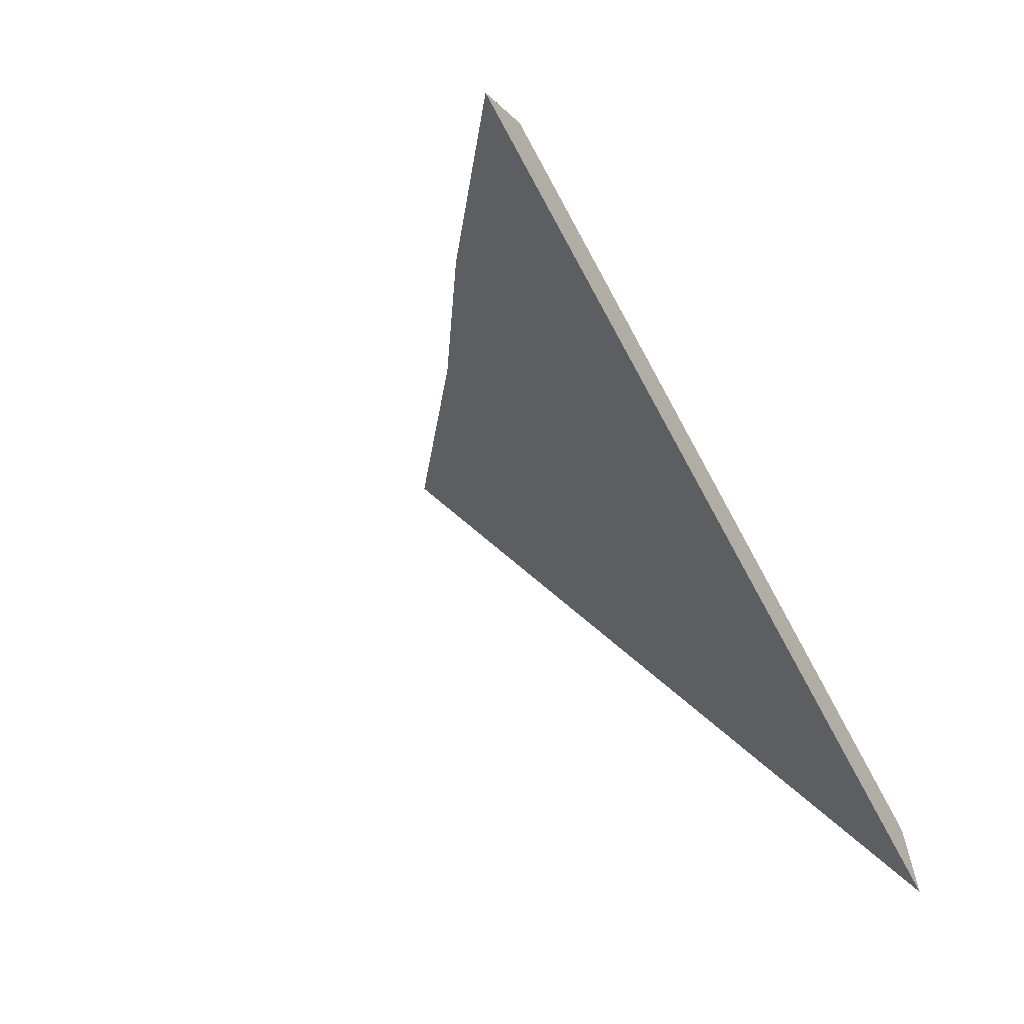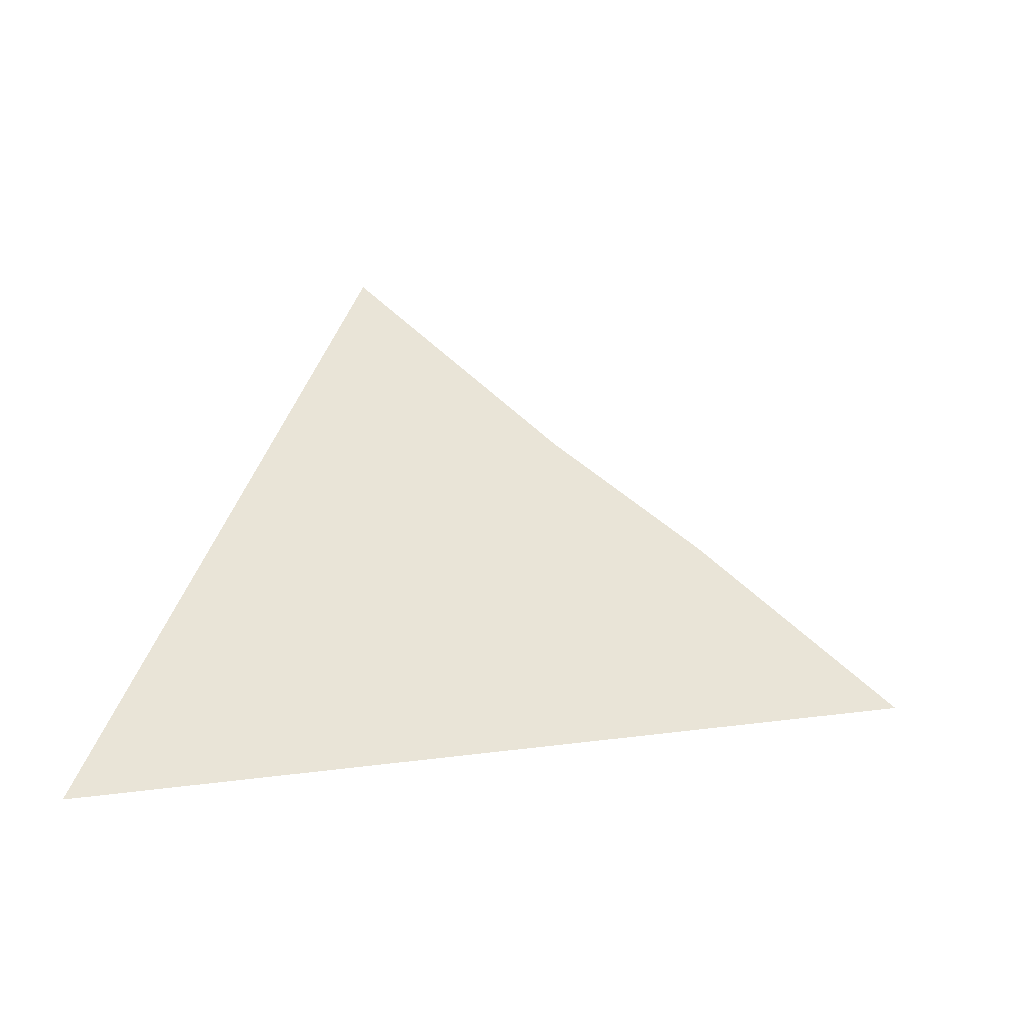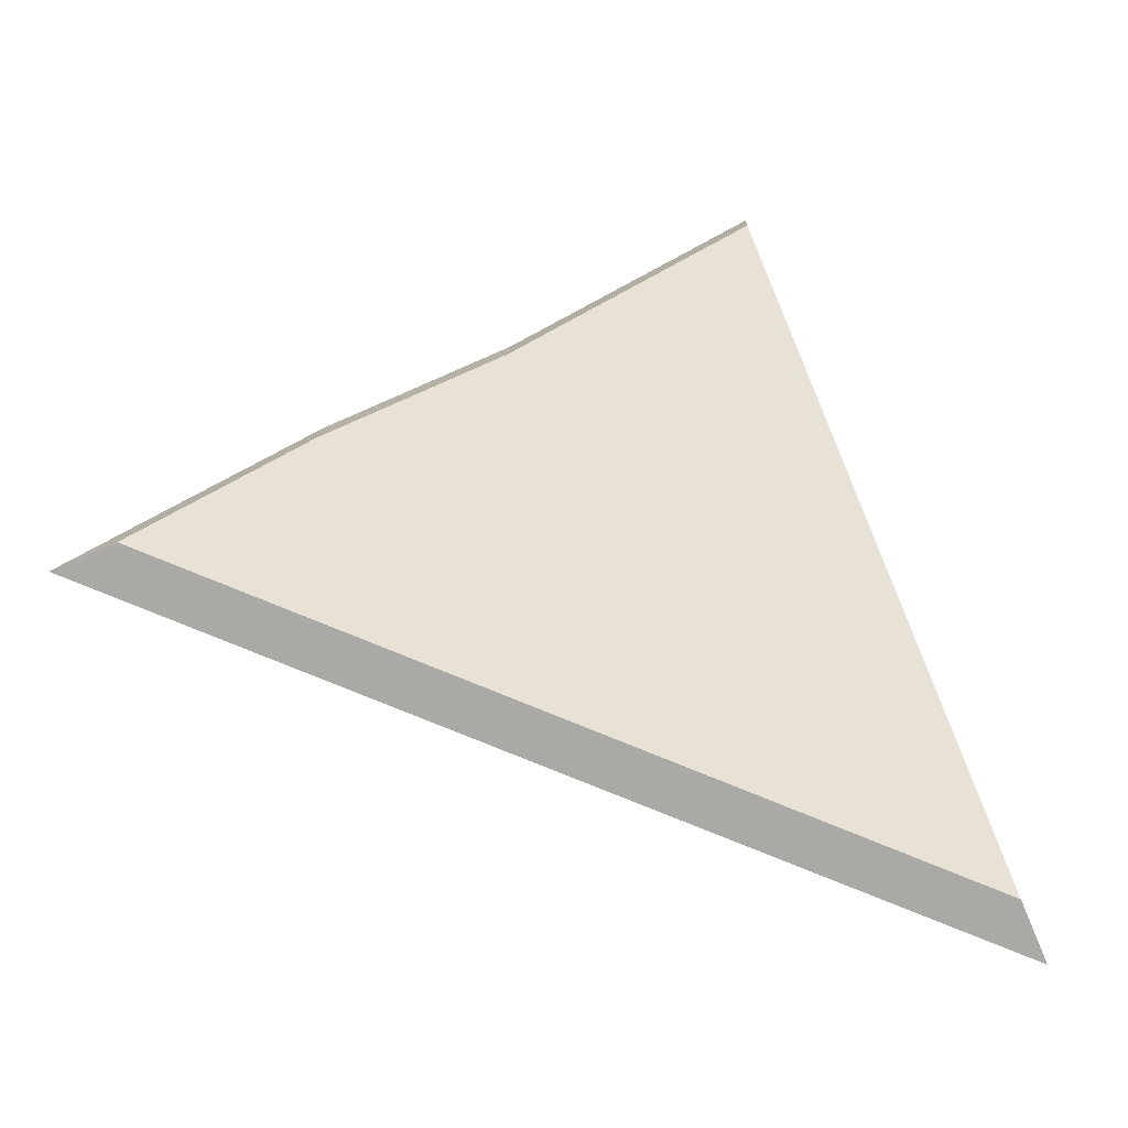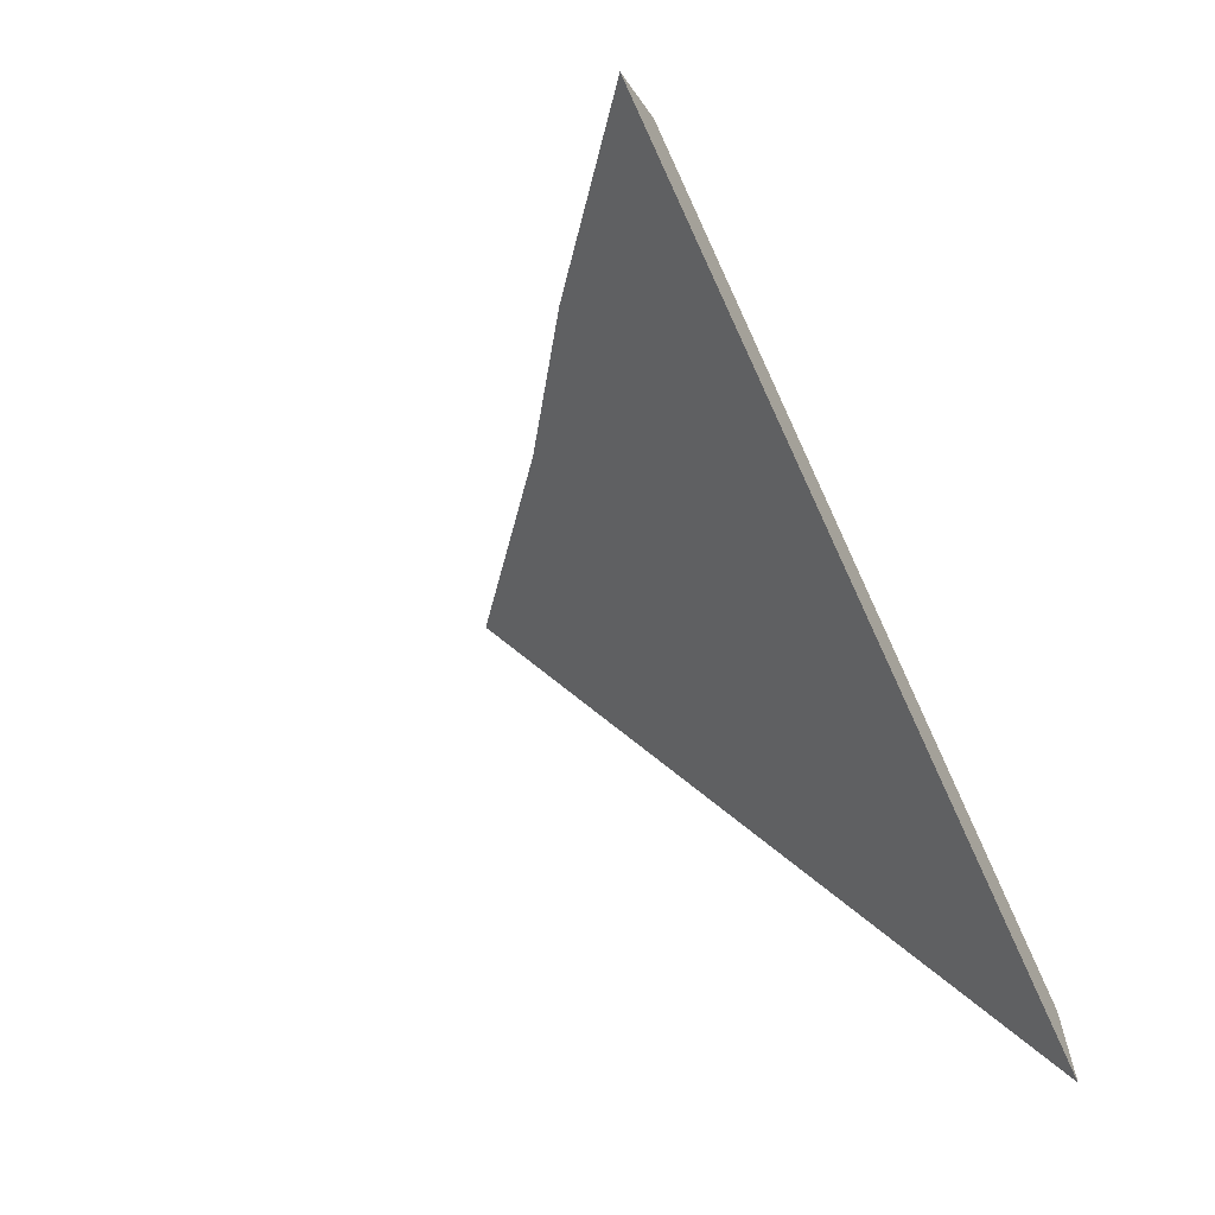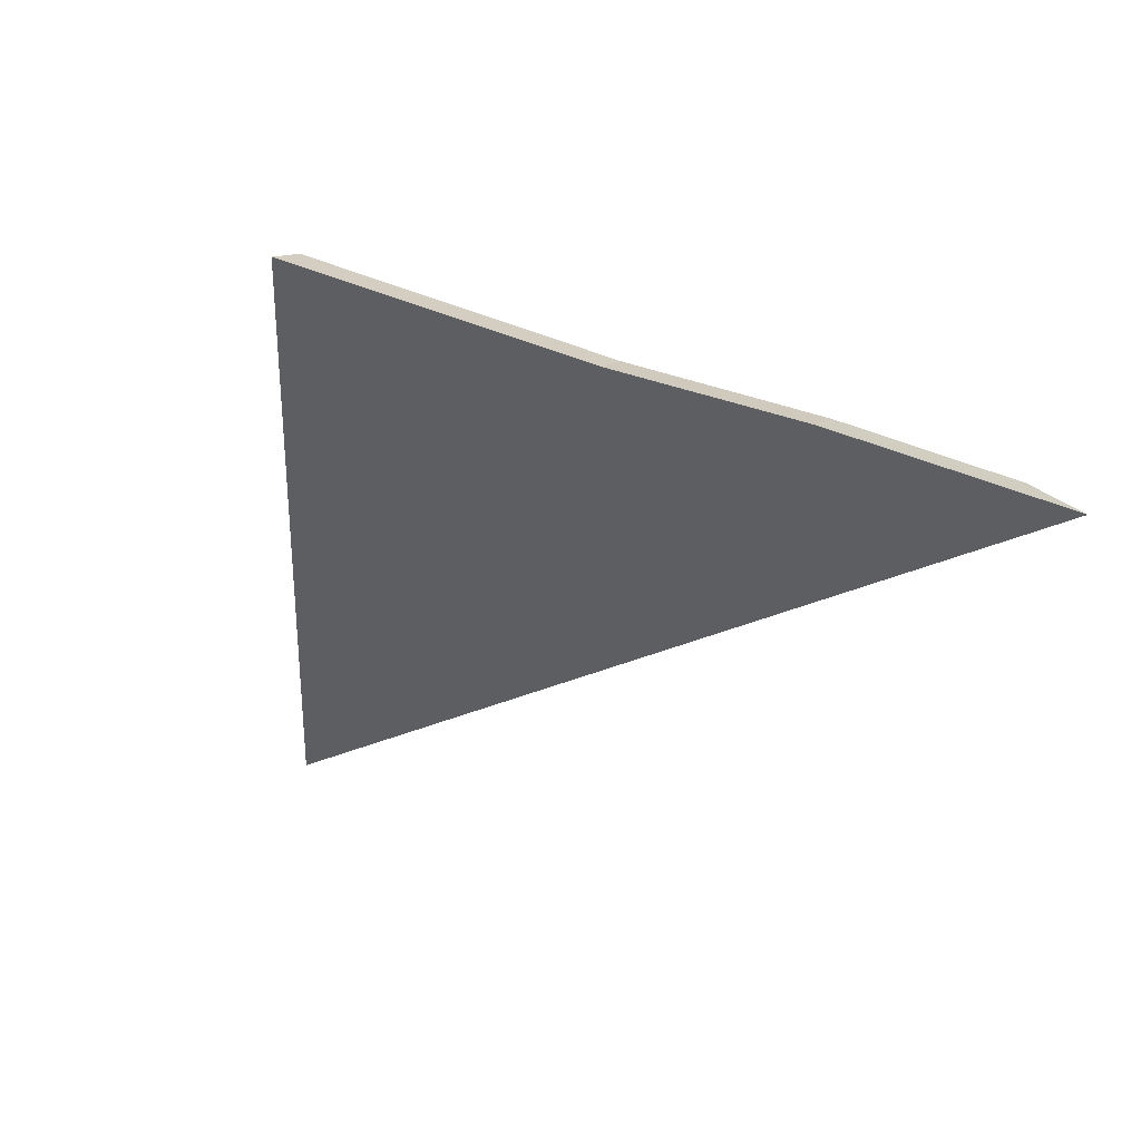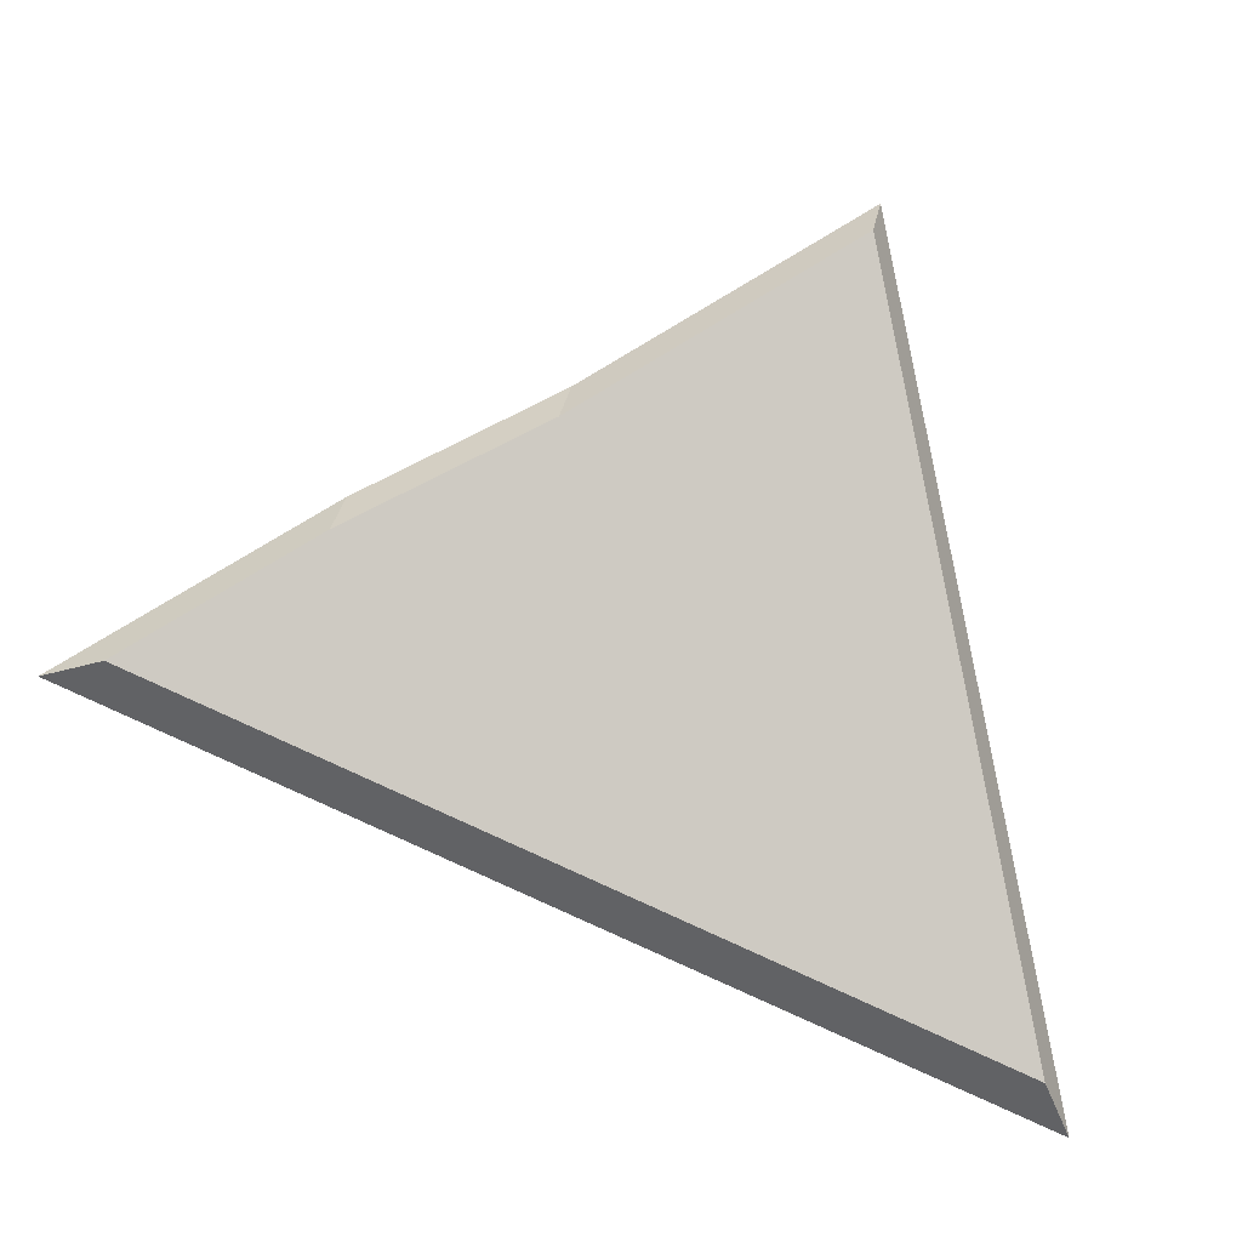
<metadata>
{"format":"obj","ext":"obj","renderer":"f3d","projection":"perspective","resolution":1024,"background":"white","views":[{"elev":-44.1,"azim":-59.1,"up":"+Z"},{"elev":8.4,"azim":179.1,"up":"+Y"},{"elev":14.1,"azim":1.9,"up":"+Z"},{"elev":-52.0,"azim":-63.0,"up":"+Z"},{"elev":11.3,"azim":-155.4,"up":"+Z"},{"elev":37.6,"azim":12.1,"up":"+Z"}]}
</metadata>
<code>
v 0.8173 -0.07007 0.914
v 0.8043 -0.04668 0.9445
v 0.7915 -0.05681 0.9388
v 0.7822 -0.06327 0.9355
v 0.7735 -0.07007 0.9317
v 0.8043 -0.04405 0.9445
v 0.8043 -0.04668 0.9445
v 0.8173 -0.07007 0.914
v 0.8188 -0.07007 0.9106
v 0.7915 -0.05417 0.9388
v 0.7822 -0.06064 0.9355
v 0.8188 -0.07007 0.9106
v 0.8173 -0.07007 0.914
v 0.7735 -0.07007 0.9317
v 0.7701 -0.07007 0.9302
v 0.7701 -0.07007 0.9302
v 0.7822 -0.06064 0.9355
v 0.8188 -0.07007 0.9106
v 0.7915 -0.05417 0.9388
v 0.8043 -0.04405 0.9445
f 1 2 3
f 1 3 4
f 1 4 5
f 6 7 8
f 6 8 9
f 10 3 2
f 10 2 6
f 11 4 3
f 11 3 10
f 12 13 14
f 12 14 15
f 15 5 4
f 15 4 11
f 16 17 18
f 18 17 19
f 18 19 20

</code>
